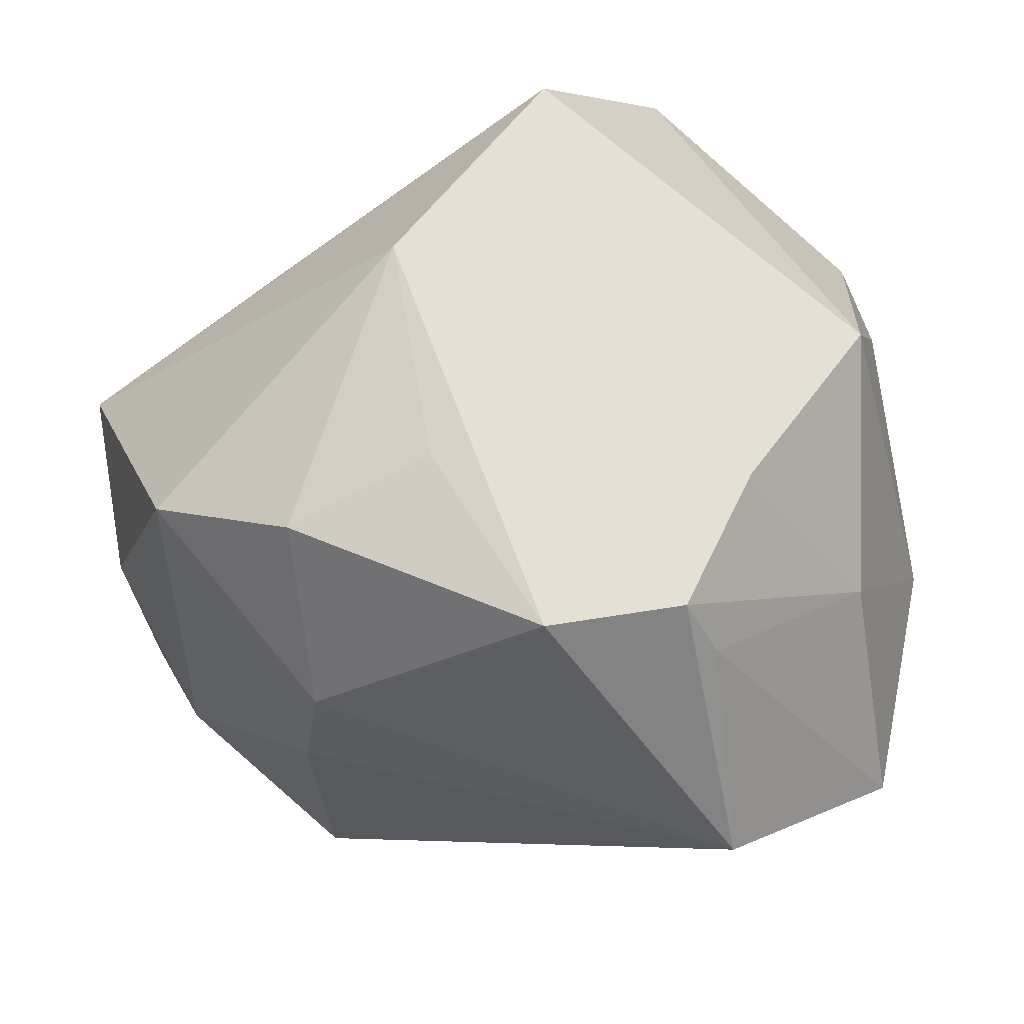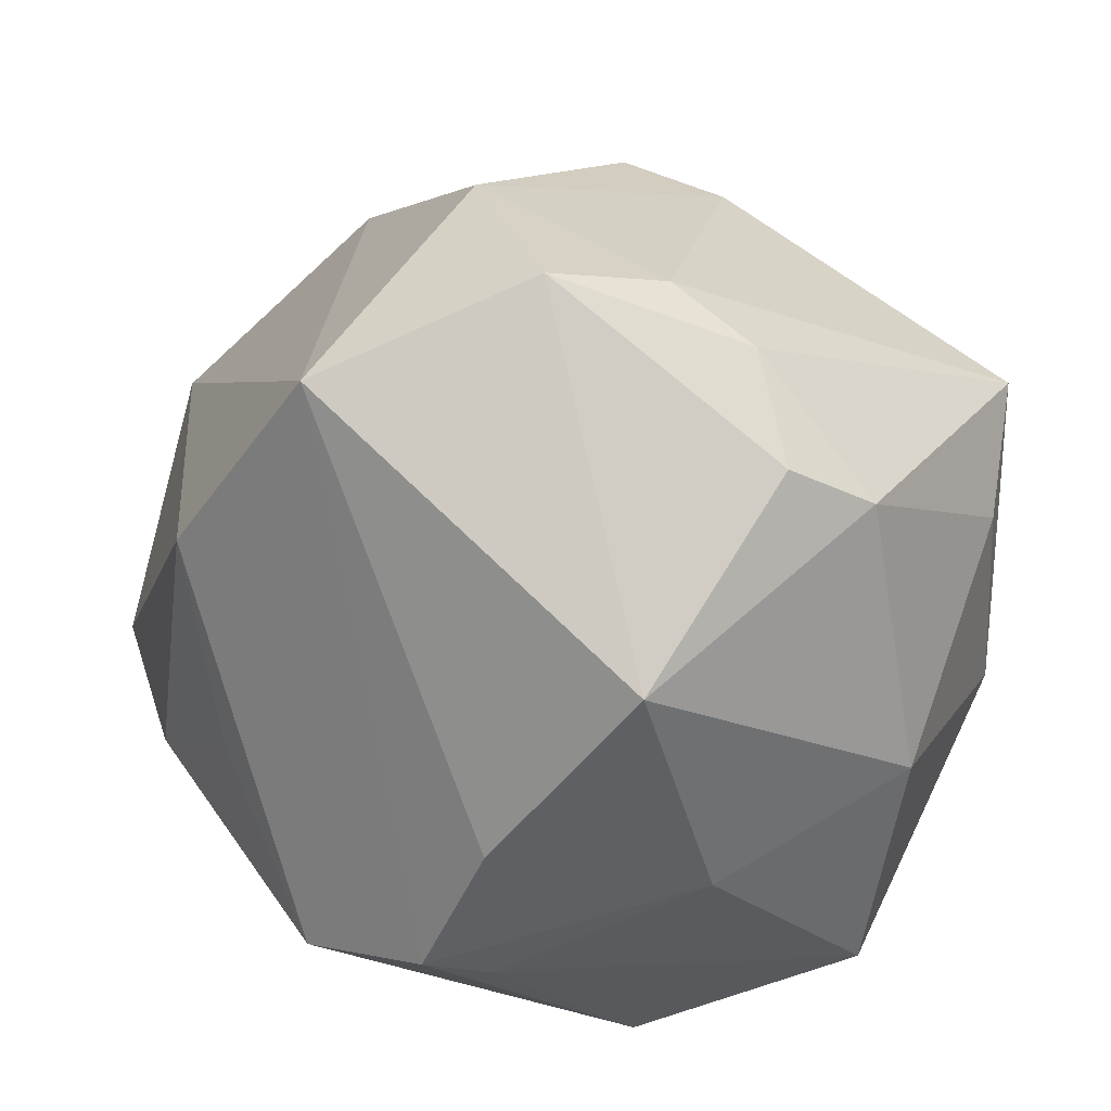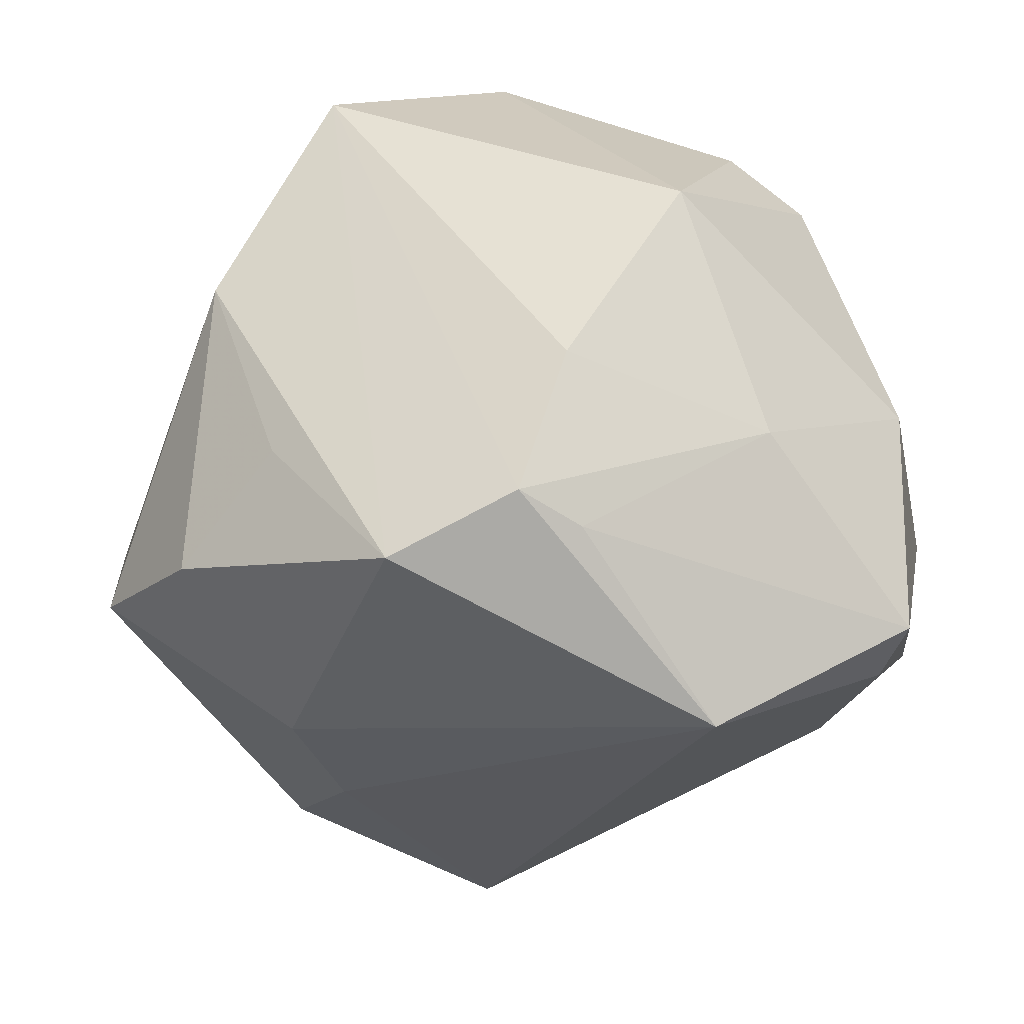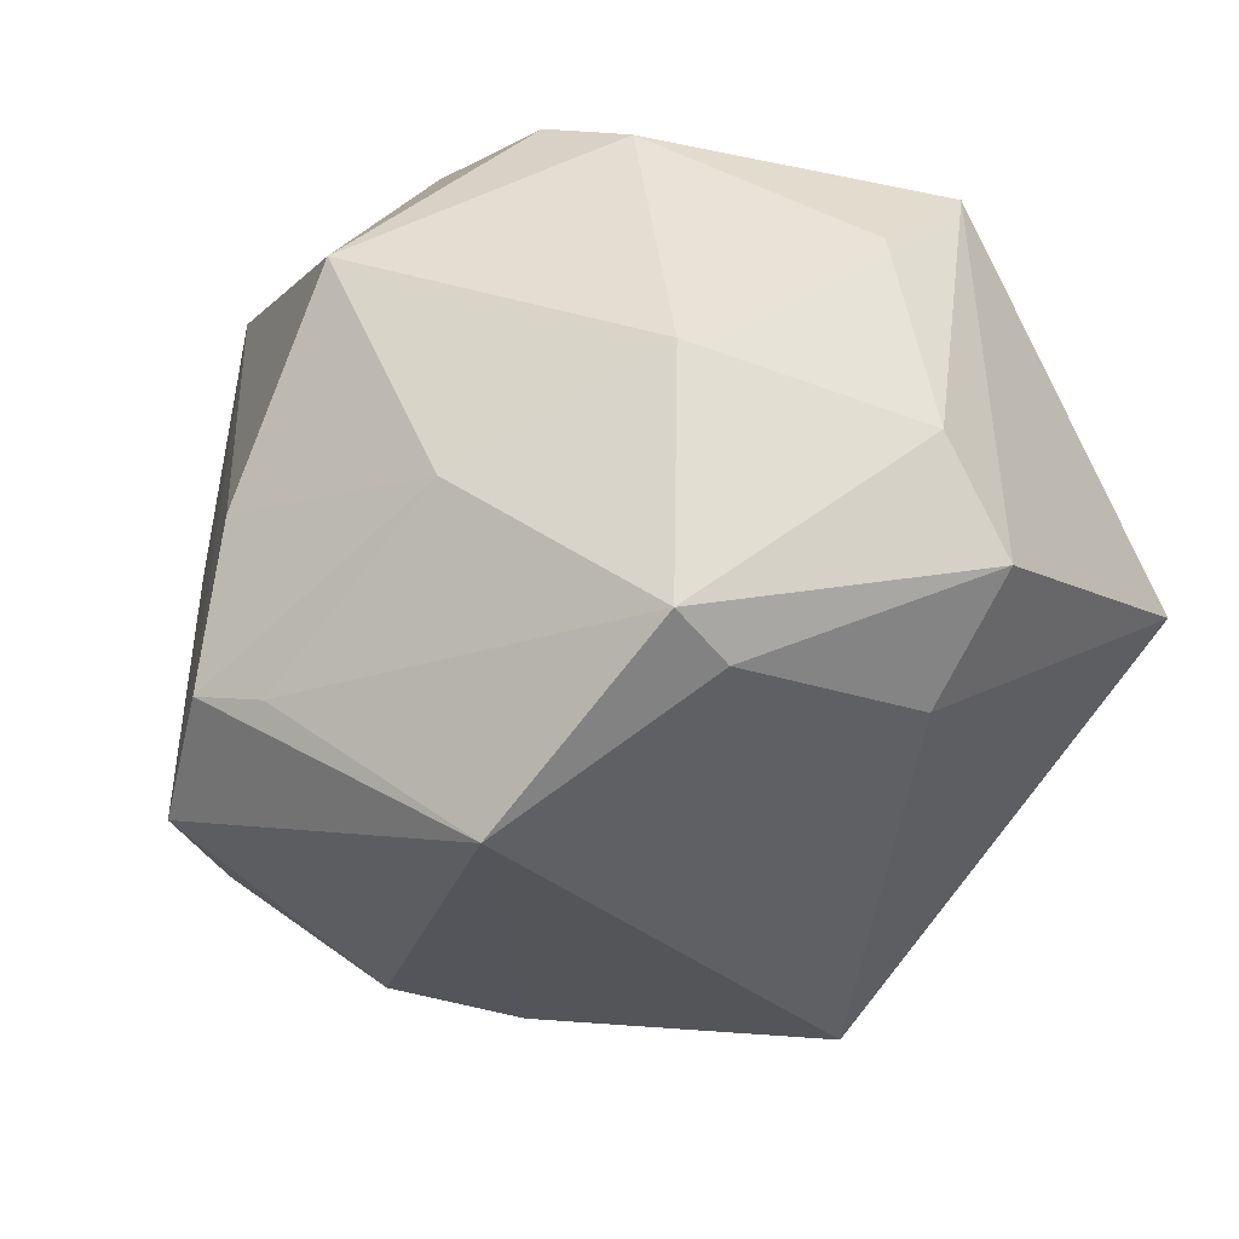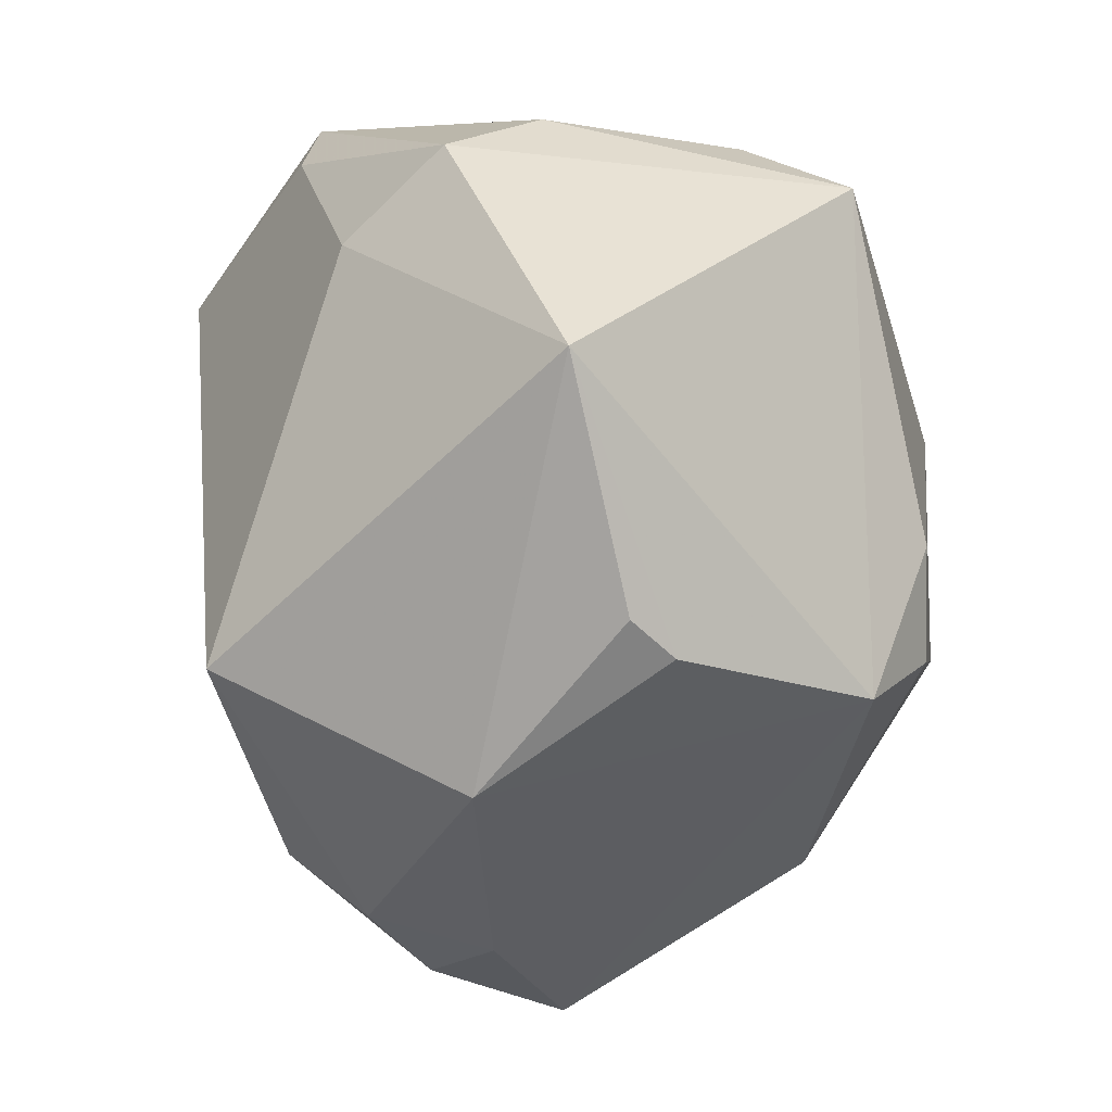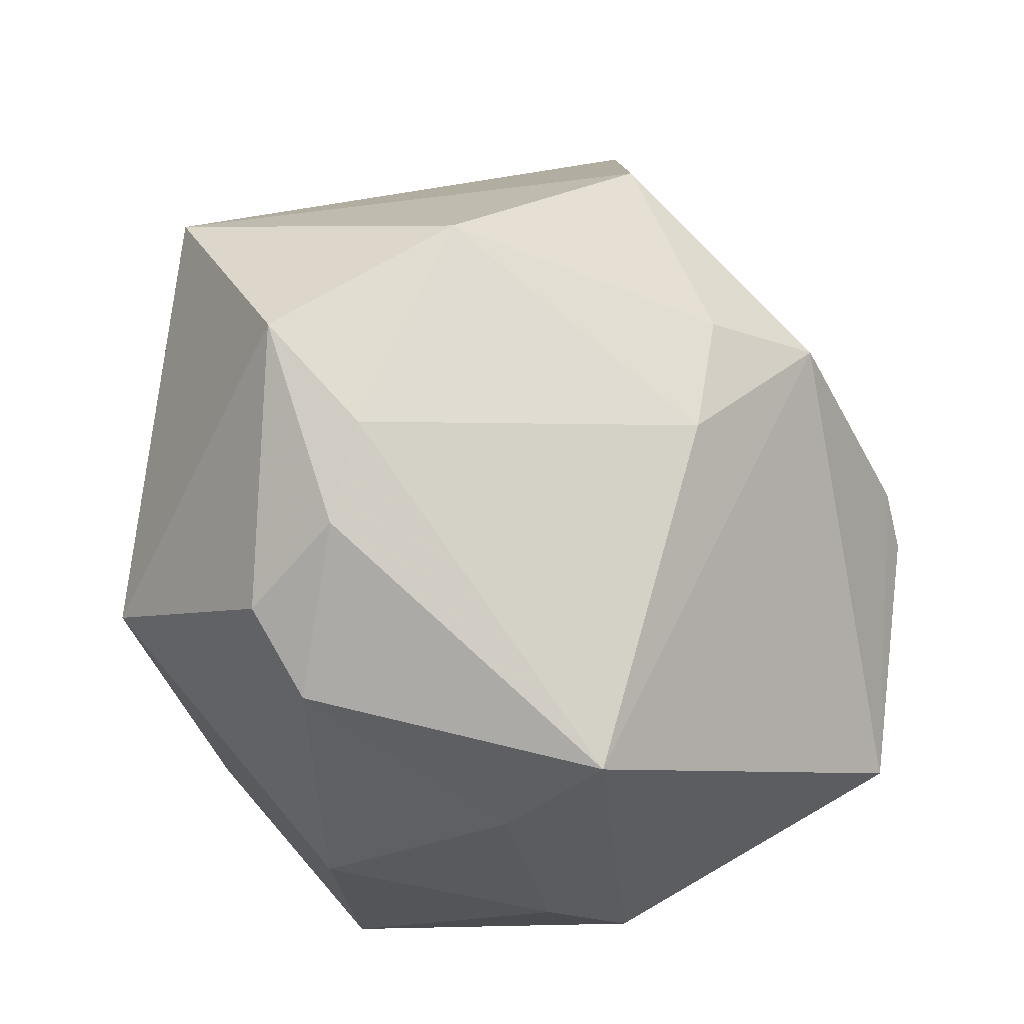
<metadata>
{"format":"obj","ext":"obj","renderer":"f3d","projection":"perspective","resolution":1024,"background":"white","views":[{"elev":-21.6,"azim":151.4,"up":"+Z"},{"elev":27.4,"azim":-165.7,"up":"+Z"},{"elev":56.3,"azim":171.7,"up":"+Y"},{"elev":-39.4,"azim":-122.6,"up":"+Z"},{"elev":-71.8,"azim":-100.3,"up":"+Y"},{"elev":55.8,"azim":-91.3,"up":"+Z"}]}
</metadata>
<code>
v 0.05347 0.006215 -0.01218
v -0.01321 0.02278 -0.04775
v 3.08e-05 -0.02494 0.04106
v 0.0367 -0.03472 -0.01483
v 0.03615 0.03154 0.01435
v -0.0484 -0.005278 -0.01082
v 0.01109 -0.03481 -0.03644
v 0.03378 -0.02855 -0.02463
v 0.04364 0.02143 -0.01781
v 0.005832 0.04387 -0.02746
v 0.02079 0.03878 -0.03083
v 0.01532 -0.04753 -0.00645
v 0.01932 0.03668 0.03713
v -0.003296 0.02537 0.04671
v 0.009775 0.00463 0.0477
v -0.02418 0.01861 0.0379
v -0.001942 0.04573 -0.01121
v -0.03837 0.01854 -0.03602
v 0.001066 -0.03677 0.0341
v -0.03784 0.02226 0.0233
v -0.03243 -0.01426 -0.03013
v -0.007586 -0.04966 0.005695
v 0.0281 -0.006565 -0.03437
v 0.05324 -0.01709 0.01011
v -0.01862 0.04521 0.0101
v -0.03546 0.01072 -0.03727
v -0.01426 0.01539 0.04299
v -0.03347 -0.04605 -0.005286
v -0.003692 -0.04807 0.01128
v -0.04793 -0.01077 0.0239
v -0.0243 0.03495 -0.0179
v 0.02932 -0.01721 0.03412
v -0.01249 -0.0225 0.03869
v -0.04824 -0.0002128 0.01207
v -0.04539 -0.01483 -0.02096
v -0.02943 0.02775 0.02881
v 0.03327 0.007202 -0.03255
v 0.0453 -0.02809 -0.006633
v -0.0007042 0.03955 -0.03037
v 0.0316 0.03256 -0.01061
v -0.04321 0.02105 -0.008585
v 0.04027 -0.03084 -0.0002571
f 28 19 30
f 24 13 32
f 32 19 24
f 12 4 42
f 42 19 12
f 24 19 42
f 40 9 11
f 5 13 24
f 9 40 5
f 11 13 5
f 5 40 11
f 1 5 24
f 9 5 1
f 35 28 30
f 22 28 12
f 30 19 33
f 15 32 13
f 24 42 38
f 38 42 4
f 38 1 24
f 11 9 37
f 9 1 37
f 6 35 30
f 19 28 29
f 28 22 29
f 12 19 29
f 29 22 12
f 7 4 12
f 12 28 7
f 41 20 25
f 25 20 36
f 13 17 25
f 10 13 11
f 10 17 13
f 14 15 13
f 13 25 14
f 14 25 36
f 19 32 3
f 32 15 3
f 3 33 19
f 3 15 33
f 34 6 30
f 41 6 34
f 30 20 34
f 34 20 41
f 26 35 18
f 35 6 18
f 18 6 41
f 28 35 21
f 21 7 28
f 21 35 26
f 26 7 21
f 4 7 8
f 8 37 1
f 8 38 4
f 1 38 8
f 2 7 26
f 11 37 2
f 26 18 2
f 2 18 39
f 2 10 11
f 39 10 2
f 16 14 36
f 16 20 30
f 36 20 16
f 39 18 31
f 31 10 39
f 41 25 31
f 31 18 41
f 31 25 17
f 17 10 31
f 37 8 23
f 23 8 7
f 23 2 37
f 7 2 23
f 14 16 27
f 33 15 27
f 15 14 27
f 30 33 27
f 27 16 30

</code>
